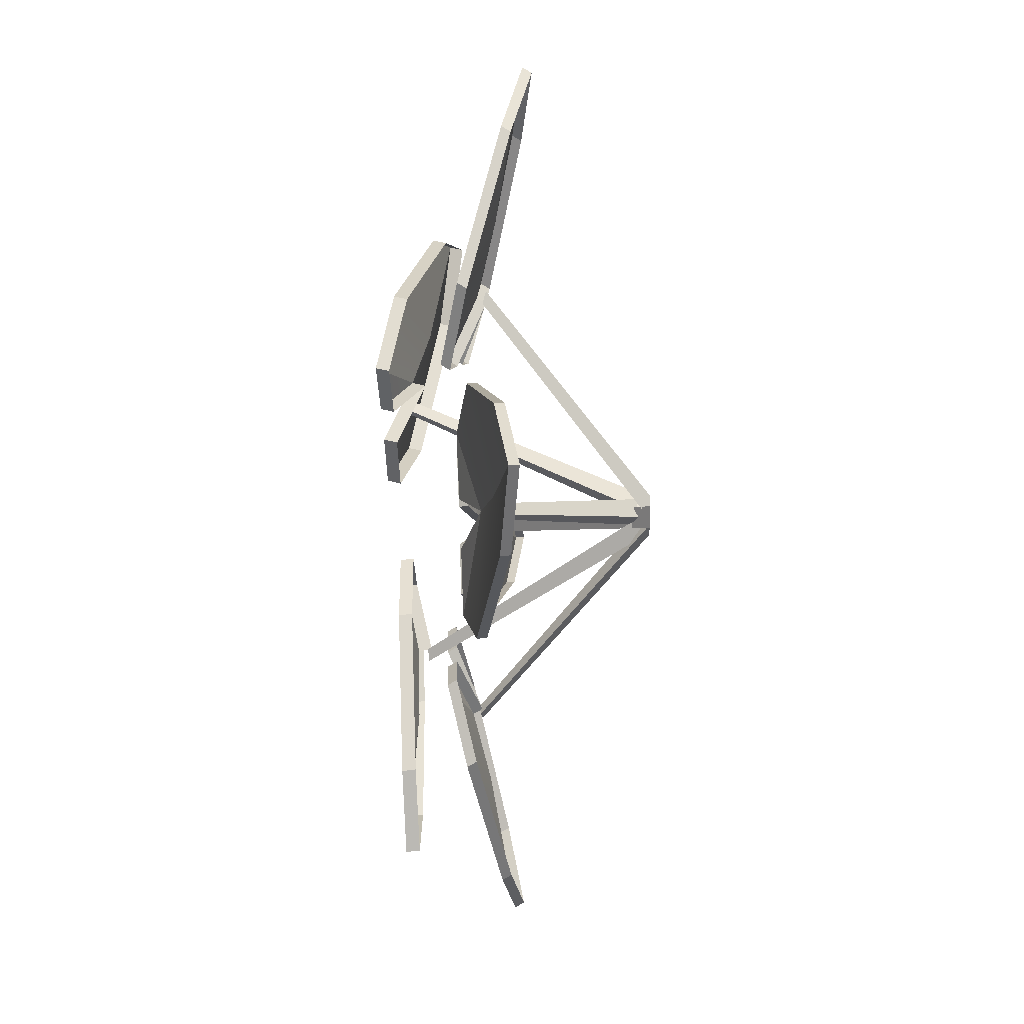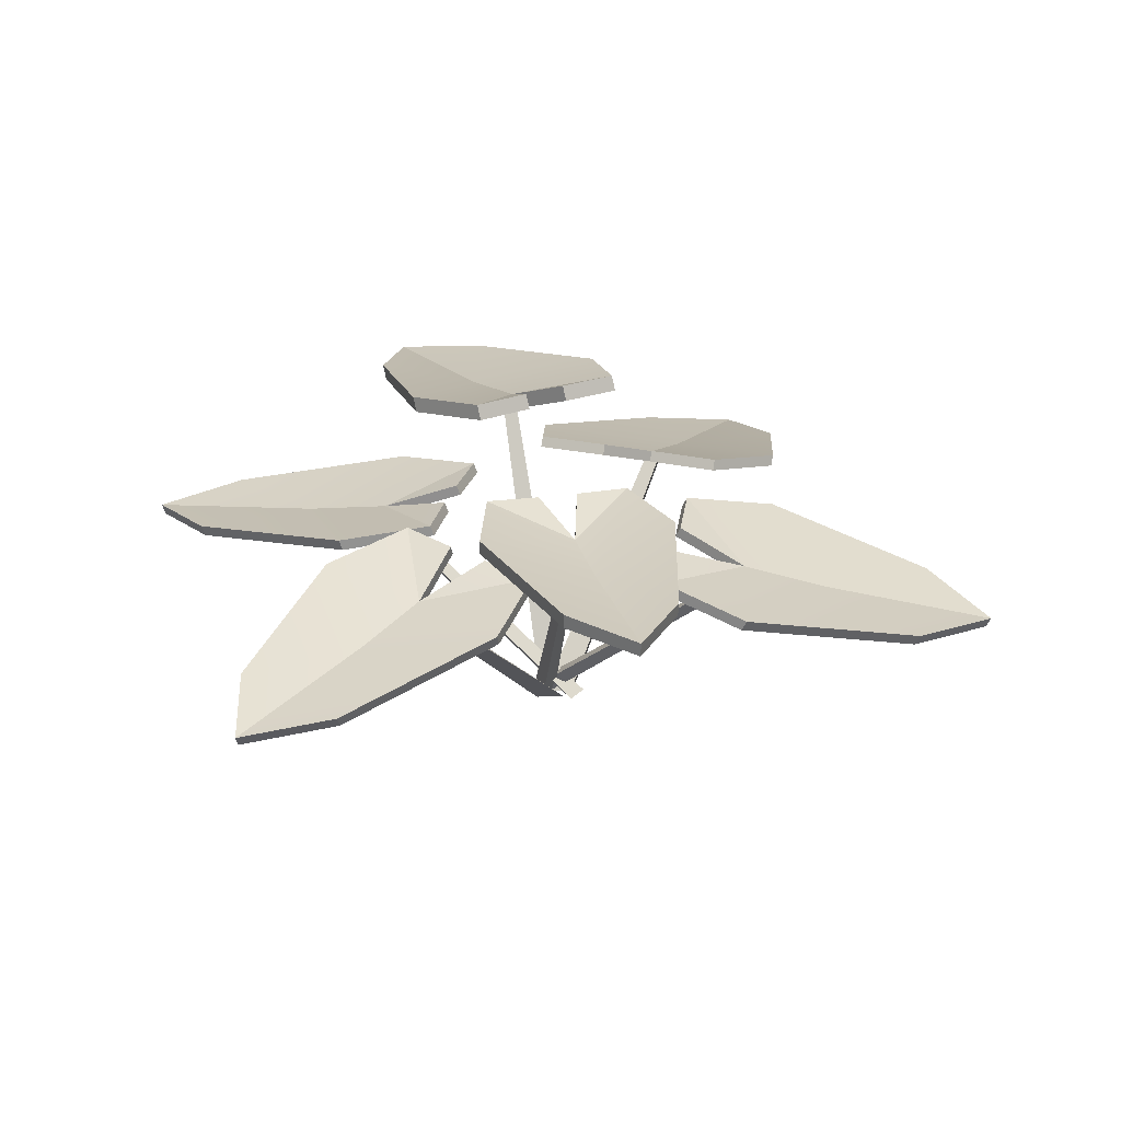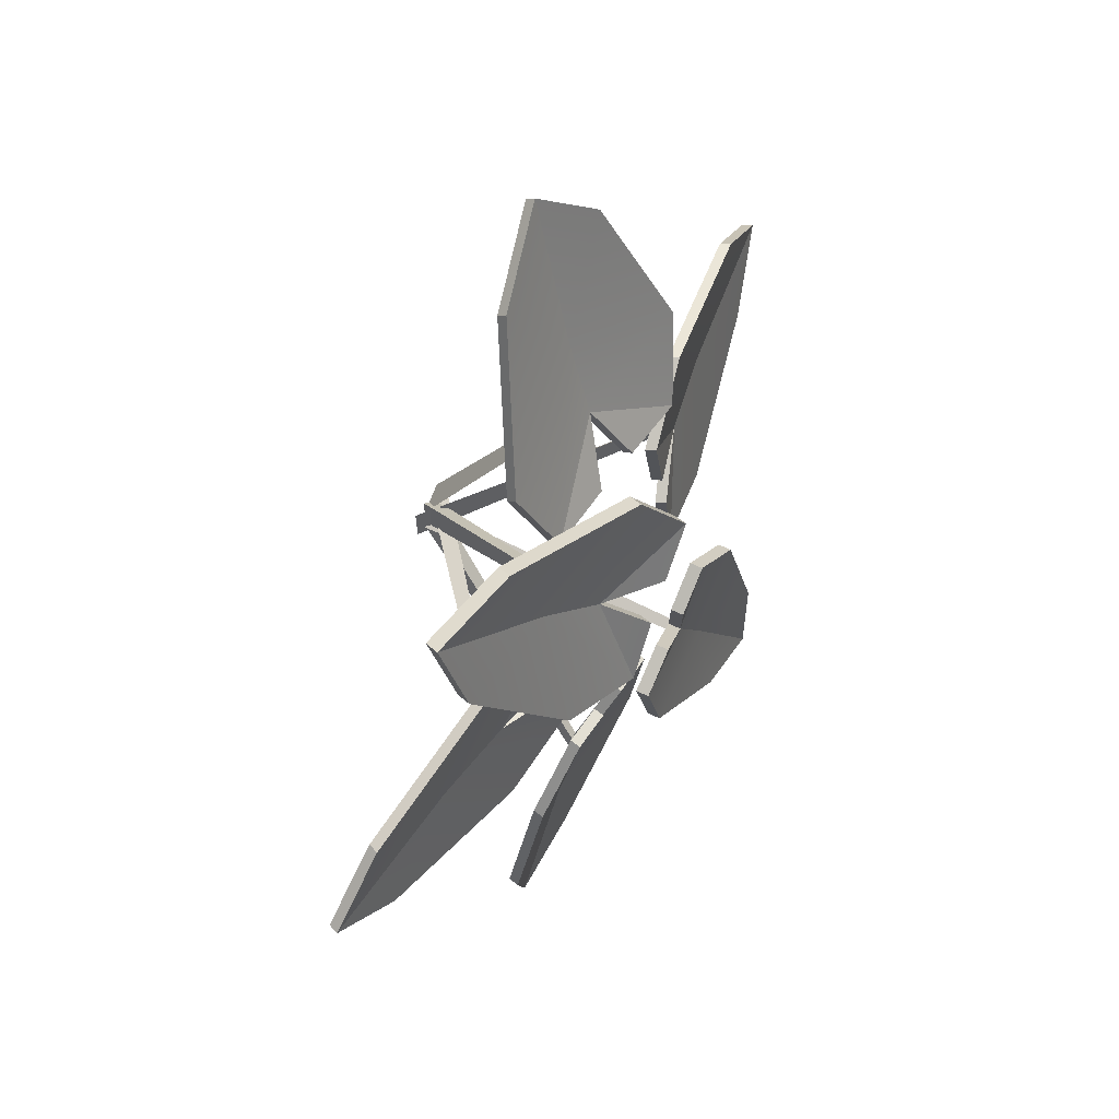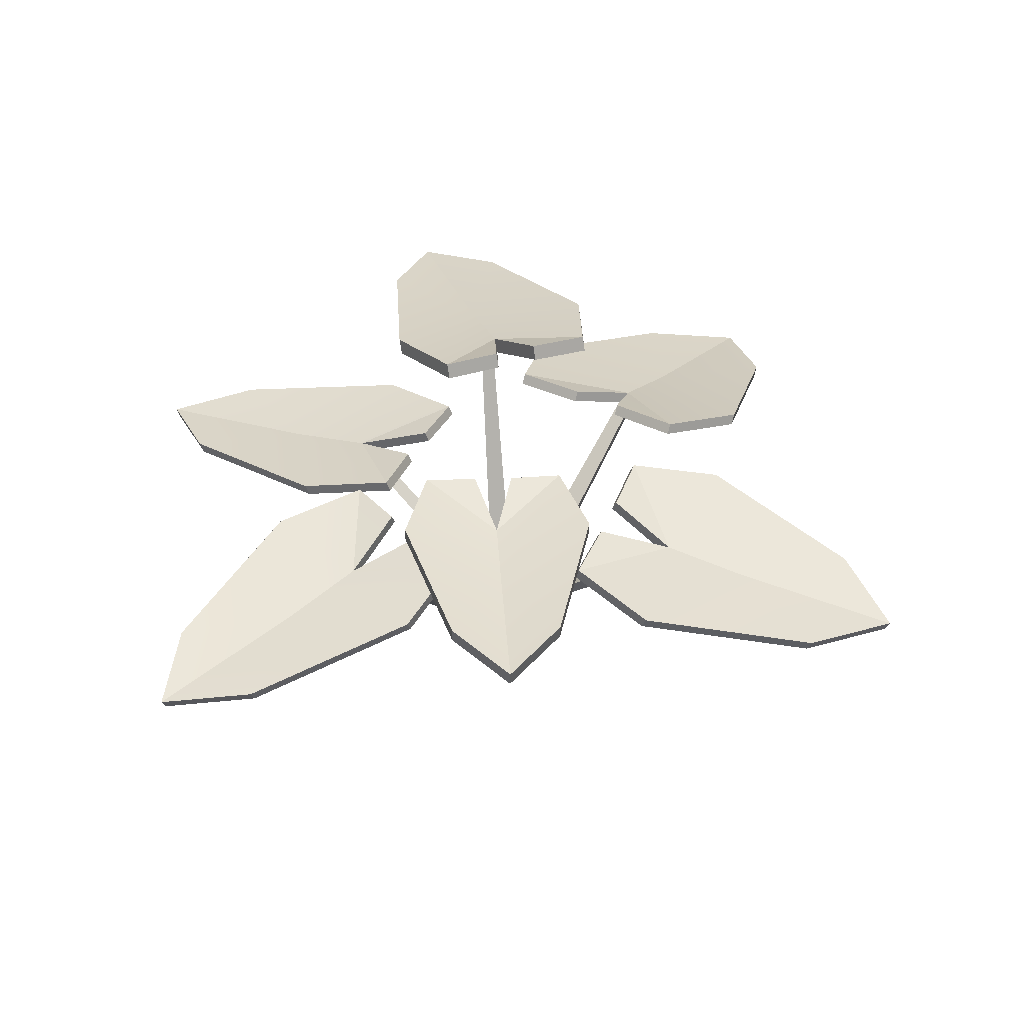
<metadata>
{"format":"obj","ext":"obj","renderer":"f3d","projection":"perspective","resolution":1024,"background":"white","views":[{"elev":9.7,"azim":-86.9,"up":"+Z"},{"elev":24.2,"azim":-152.1,"up":"+Y"},{"elev":47.8,"azim":121.4,"up":"+Z"},{"elev":36.3,"azim":-141.5,"up":"+Y"}]}
</metadata>
<code>
v 0.04816 0.201 0.9461
v 0.1895 0.2301 0.8021
v 0.1875 0.2104 0.7908
v 0.04625 0.1813 0.9348
v 0.2073 0.3488 0.3095
v 0.2881 0.3061 0.4719
v 0.02663 0.2578 0.6191
v 0.01682 0.2965 0.4609
v 0.1895 0.2301 0.8021
v 0.04816 0.201 0.9461
v 0.0149 0.2768 0.4496
v 0.06186 0.3314 0.3129
v 0.06378 0.3511 0.3242
v 0.01682 0.2965 0.4609
v 0.2881 0.3061 0.4719
v 0.2073 0.3488 0.3095
v 0.2053 0.329 0.2982
v 0.2862 0.2863 0.4606
v -0.188 0.3578 0.3393
v -0.2481 0.3184 0.5123
v -0.25 0.2986 0.501
v -0.1899 0.3381 0.328
v -0.2481 0.3184 0.5123
v -0.1096 0.237 0.8246
v -0.1115 0.2172 0.8134
v -0.25 0.2986 0.501
v 0.1875 0.2104 0.7908
v 0.1895 0.2301 0.8021
v 0.2881 0.3061 0.4719
v 0.2862 0.2863 0.4606
v -0.04407 0.3536 0.3323
v -0.04598 0.3339 0.321
v 0.0149 0.2768 0.4496
v 0.01682 0.2965 0.4609
v -0.2481 0.3184 0.5123
v -0.188 0.3578 0.3393
v 0.01682 0.2965 0.4609
v 0.02663 0.2578 0.6191
v -0.1096 0.237 0.8246
v 0.04816 0.201 0.9461
v -0.1115 0.2172 0.8134
v -0.1096 0.237 0.8246
v 0.04816 0.201 0.9461
v 0.04625 0.1813 0.9348
v 0.01682 0.2965 0.4609
v 0.06378 0.3511 0.3242
v 0.2073 0.3488 0.3095
v -0.188 0.3578 0.3393
v -0.04407 0.3536 0.3323
v -0.04598 0.3339 0.321
v -0.04407 0.3536 0.3323
v -0.188 0.3578 0.3393
v -0.1899 0.3381 0.328
v 0.2073 0.3488 0.3095
v 0.06378 0.3511 0.3242
v 0.06186 0.3314 0.3129
v 0.2053 0.329 0.2982
v -0.01363 -0.0771 0.04066
v 0.005302 0.2764 0.4767
v 0.03036 0.2805 0.4554
v 0.03291 -0.0771 0.001217
v -0.001625 0.2831 0.4501
v -0.02649 -0.0771 -0.008564
v 0.03291 -0.0771 0.001217
v 0.03036 0.2805 0.4554
v -0.02649 -0.0771 -0.008564
v -0.001625 0.2831 0.4501
v 0.005302 0.2764 0.4767
v -0.01363 -0.0771 0.04066
v 0.8467 0.2557 -0.2103
v 0.6842 0.2711 -0.294
v 0.6777 0.2506 -0.2903
v 0.8402 0.2351 -0.2066
v 0.1775 0.3451 -0.219
v 0.3354 0.3168 -0.311
v 0.5189 0.2831 -0.1345
v 0.3579 0.3076 -0.09842
v 0.6842 0.2711 -0.294
v 0.8467 0.2557 -0.2103
v 0.3513 0.2871 -0.0947
v 0.2012 0.3289 -0.1067
v 0.2077 0.3494 -0.1104
v 0.3579 0.3076 -0.09842
v 0.3354 0.3168 -0.311
v 0.1775 0.3451 -0.219
v 0.171 0.3246 -0.2153
v 0.3288 0.2963 -0.3073
v 0.2498 0.3585 0.08214
v 0.4335 0.335 0.09758
v 0.427 0.3145 0.1013
v 0.2433 0.338 0.08587
v 0.4335 0.335 0.09758
v 0.739 0.2813 -0.06614
v 0.7324 0.2608 -0.06241
v 0.427 0.3145 0.1013
v 0.6777 0.2506 -0.2903
v 0.6842 0.2711 -0.294
v 0.3354 0.3168 -0.311
v 0.3288 0.2963 -0.3073
v 0.2275 0.3531 -0.02825
v 0.2209 0.3325 -0.02452
v 0.3513 0.2871 -0.0947
v 0.3579 0.3076 -0.09842
v 0.4335 0.335 0.09758
v 0.2498 0.3585 0.08214
v 0.3579 0.3076 -0.09842
v 0.5189 0.2831 -0.1345
v 0.739 0.2813 -0.06614
v 0.8467 0.2557 -0.2103
v 0.7324 0.2608 -0.06241
v 0.739 0.2813 -0.06614
v 0.8467 0.2557 -0.2103
v 0.8402 0.2351 -0.2066
v 0.3579 0.3076 -0.09842
v 0.2077 0.3494 -0.1104
v 0.1775 0.3451 -0.219
v 0.2498 0.3585 0.08214
v 0.2275 0.3531 -0.02825
v 0.2209 0.3325 -0.02452
v 0.2275 0.3531 -0.02825
v 0.2498 0.3585 0.08214
v 0.2433 0.338 0.08587
v 0.1775 0.3451 -0.219
v 0.2077 0.3494 -0.1104
v 0.2012 0.3289 -0.1067
v 0.171 0.3246 -0.2153
v 0.006584 -0.0771 0.004124
v 0.3788 0.2891 -0.09217
v 0.3544 0.2912 -0.1078
v -0.03878 -0.0771 -0.02486
v 0.3524 0.2934 -0.08202
v -0.04251 -0.0771 0.02296
v -0.03878 -0.0771 -0.02486
v 0.3544 0.2912 -0.1078
v -0.04251 -0.0771 0.02296
v 0.3524 0.2934 -0.08202
v 0.3788 0.2891 -0.09217
v 0.006584 -0.0771 0.004124
v 0.1496 0.2206 -0.9461
v 0.007721 0.2417 -0.833
v 0.009727 0.2219 -0.8218
v 0.1516 0.2008 -0.9349
v -0.128 0.3509 -0.3548
v -0.1484 0.308 -0.5295
v 0.08803 0.2724 -0.6222
v 0.05611 0.3087 -0.4657
v 0.007721 0.2417 -0.833
v 0.1496 0.2206 -0.9461
v 0.05811 0.289 -0.4545
v -0.01463 0.3393 -0.3298
v -0.01664 0.359 -0.341
v 0.05611 0.3087 -0.4657
v -0.1484 0.308 -0.5295
v -0.128 0.3509 -0.3548
v -0.126 0.3311 -0.3435
v -0.1464 0.2882 -0.5182
v 0.1762 0.3756 -0.3063
v 0.2643 0.3416 -0.4637
v 0.2663 0.3218 -0.4525
v 0.1782 0.3559 -0.2951
v 0.2643 0.3416 -0.4637
v 0.2379 0.2604 -0.7964
v 0.2399 0.2406 -0.7851
v 0.2663 0.3218 -0.4525
v 0.009727 0.2219 -0.8218
v 0.007721 0.2417 -0.833
v -0.1484 0.308 -0.5295
v -0.1464 0.2882 -0.5182
v 0.06638 0.3658 -0.3277
v 0.06838 0.346 -0.3165
v 0.05811 0.289 -0.4545
v 0.05611 0.3087 -0.4657
v 0.2643 0.3416 -0.4637
v 0.1762 0.3756 -0.3063
v 0.05611 0.3087 -0.4657
v 0.08803 0.2724 -0.6222
v 0.2379 0.2604 -0.7964
v 0.1496 0.2206 -0.9461
v 0.2399 0.2406 -0.7851
v 0.2379 0.2604 -0.7964
v 0.1496 0.2206 -0.9461
v 0.1516 0.2008 -0.9349
v 0.05611 0.3087 -0.4657
v -0.01664 0.359 -0.341
v -0.128 0.3509 -0.3548
v 0.1762 0.3756 -0.3063
v 0.06638 0.3658 -0.3277
v 0.06838 0.346 -0.3165
v 0.06638 0.3658 -0.3277
v 0.1762 0.3756 -0.3063
v 0.1782 0.3559 -0.2951
v -0.128 0.3509 -0.3548
v -0.01664 0.359 -0.341
v -0.01463 0.3393 -0.3298
v -0.126 0.3311 -0.3435
v 0.02755 -0.0771 -0.0519
v 0.07117 0.2894 -0.479
v 0.04707 0.2922 -0.4631
v -0.01721 -0.0771 -0.02246
v 0.06979 0.2959 -0.4517
v 0.02497 -0.0771 -0.001232
v -0.01721 -0.0771 -0.02246
v 0.04707 0.2922 -0.4631
v 0.02497 -0.0771 -0.001232
v 0.06979 0.2959 -0.4517
v 0.07117 0.2894 -0.479
v 0.02755 -0.0771 -0.0519
v -0.483 0.4065 -0.6121
v -0.4762 0.4142 -0.4459
v -0.4734 0.3875 -0.4431
v -0.4802 0.3799 -0.6093
v -0.1859 0.4437 -0.07264
v -0.3314 0.4334 -0.1592
v -0.2765 0.3979 -0.3833
v -0.1744 0.4075 -0.2701
v -0.4762 0.4142 -0.4459
v -0.483 0.4065 -0.6121
v -0.1716 0.3808 -0.2673
v -0.1098 0.4171 -0.1411
v -0.1126 0.4438 -0.1439
v -0.1744 0.4075 -0.2701
v -0.3314 0.4334 -0.1592
v -0.1859 0.4437 -0.07264
v -0.1831 0.417 -0.06984
v -0.3286 0.4067 -0.1564
v 0.02271 0.4447 -0.2609
v -0.04835 0.4347 -0.4146
v -0.04554 0.408 -0.4118
v 0.02553 0.418 -0.2581
v -0.04835 0.4347 -0.4146
v -0.3184 0.4149 -0.5883
v -0.3156 0.3883 -0.5855
v -0.04554 0.408 -0.4118
v -0.4734 0.3875 -0.4431
v -0.4762 0.4142 -0.4459
v -0.3314 0.4334 -0.1592
v -0.3286 0.4067 -0.1564
v -0.05565 0.4441 -0.1952
v -0.05284 0.4174 -0.1924
v -0.1716 0.3808 -0.2673
v -0.1744 0.4075 -0.2701
v -0.04835 0.4347 -0.4146
v 0.02271 0.4447 -0.2609
v -0.1744 0.4075 -0.2701
v -0.2765 0.3979 -0.3833
v -0.3184 0.4149 -0.5883
v -0.483 0.4065 -0.6121
v -0.3156 0.3883 -0.5855
v -0.3184 0.4149 -0.5883
v -0.483 0.4065 -0.6121
v -0.4802 0.3799 -0.6093
v -0.1744 0.4075 -0.2701
v -0.1126 0.4438 -0.1439
v -0.1859 0.4437 -0.07264
v 0.02271 0.4447 -0.2609
v -0.05565 0.4441 -0.1952
v -0.05284 0.4174 -0.1924
v -0.05565 0.4441 -0.1952
v 0.02271 0.4447 -0.2609
v 0.02553 0.418 -0.2581
v -0.1859 0.4437 -0.07264
v -0.1126 0.4438 -0.1439
v -0.1098 0.4171 -0.1411
v -0.1831 0.417 -0.06984
v 0.01798 -0.0771 -0.04605
v -0.1813 0.3862 -0.2902
v -0.1827 0.3873 -0.2638
v 0.01534 -0.0771 0.002804
v -0.1611 0.3879 -0.2734
v 0.0554 -0.0771 -0.0149
v 0.01534 -0.0771 0.002804
v -0.1827 0.3873 -0.2638
v 0.0554 -0.0771 -0.0149
v -0.1611 0.3879 -0.2734
v -0.1813 0.3862 -0.2902
v 0.01798 -0.0771 -0.04605
v -0.8467 0.181 0.23
v -0.6751 0.2177 0.3202
v -0.6648 0.1977 0.3197
v -0.8363 0.161 0.2295
v -0.1921 0.3251 0.1957
v -0.3319 0.2931 0.3174
v -0.5337 0.2278 0.121
v -0.3822 0.2616 0.06656
v -0.6751 0.2177 0.3202
v -0.8467 0.181 0.23
v -0.3718 0.2416 0.06606
v -0.2281 0.2963 0.0659
v -0.2385 0.3163 0.0664
v -0.3822 0.2616 0.06656
v -0.3319 0.2931 0.3174
v -0.1921 0.3251 0.1957
v -0.1817 0.3051 0.1952
v -0.3216 0.2731 0.3169
v -0.3095 0.3032 -0.1635
v -0.4912 0.2633 -0.1699
v -0.4808 0.2434 -0.1704
v -0.2991 0.2832 -0.164
v -0.4912 0.2633 -0.1699
v -0.7639 0.2011 0.04847
v -0.7536 0.1811 0.04796
v -0.4808 0.2434 -0.1704
v -0.6648 0.1977 0.3197
v -0.6751 0.2177 0.3202
v -0.3319 0.2931 0.3174
v -0.3216 0.2731 0.3169
v -0.2705 0.3103 -0.0316
v -0.2602 0.2903 -0.03211
v -0.3718 0.2416 0.06606
v -0.3822 0.2616 0.06656
v -0.4912 0.2633 -0.1699
v -0.3095 0.3032 -0.1635
v -0.3822 0.2616 0.06656
v -0.5337 0.2278 0.121
v -0.7639 0.2011 0.04847
v -0.8467 0.181 0.23
v -0.7536 0.1811 0.04796
v -0.7639 0.2011 0.04847
v -0.8467 0.181 0.23
v -0.8363 0.161 0.2295
v -0.3822 0.2616 0.06656
v -0.2385 0.3163 0.0664
v -0.1921 0.3251 0.1957
v -0.3095 0.3032 -0.1635
v -0.2705 0.3103 -0.0316
v -0.2602 0.2903 -0.03211
v -0.2705 0.3103 -0.0316
v -0.3095 0.3032 -0.1635
v -0.2991 0.2832 -0.164
v -0.1921 0.3251 0.1957
v -0.2385 0.3163 0.0664
v -0.2281 0.2963 0.0659
v -0.1817 0.3051 0.1952
v 0.01669 -0.0771 -0.01118
v -0.4002 0.2411 0.06371
v -0.3739 0.2467 0.08094
v 0.06546 -0.0771 0.02082
v -0.376 0.2466 0.04967
v 0.06168 -0.0771 -0.03724
v 0.06546 -0.0771 0.02082
v -0.3739 0.2467 0.08094
v 0.06168 -0.0771 -0.03724
v -0.376 0.2466 0.04967
v -0.4002 0.2411 0.06371
v 0.01669 -0.0771 -0.01118
v 0.6912 0.4068 0.53
v 0.6351 0.4278 0.3498
v 0.6248 0.398 0.3448
v 0.6809 0.377 0.525
v 0.2107 0.5122 0.03335
v 0.3939 0.482 0.08176
v 0.3934 0.4307 0.3422
v 0.2494 0.4582 0.2506
v 0.6351 0.4278 0.3498
v 0.6912 0.4068 0.53
v 0.2391 0.4283 0.2456
v 0.1417 0.4837 0.1299
v 0.1519 0.5136 0.1349
v 0.2494 0.4582 0.2506
v 0.3939 0.482 0.08176
v 0.2107 0.5122 0.03335
v 0.2004 0.4823 0.02834
v 0.3836 0.4522 0.07676
v 0.03946 0.5178 0.3065
v 0.1617 0.4896 0.4523
v 0.1514 0.4598 0.4473
v 0.02917 0.4879 0.3015
v 0.1617 0.4896 0.4523
v 0.5056 0.432 0.5564
v 0.4953 0.4022 0.5514
v 0.1514 0.4598 0.4473
v 0.6248 0.398 0.3448
v 0.6351 0.4278 0.3498
v 0.3939 0.482 0.08176
v 0.3836 0.4522 0.07676
v 0.1052 0.5151 0.2094
v 0.09495 0.4852 0.2044
v 0.2391 0.4283 0.2456
v 0.2494 0.4582 0.2506
v 0.1617 0.4896 0.4523
v 0.03946 0.5178 0.3065
v 0.2494 0.4582 0.2506
v 0.3934 0.4307 0.3422
v 0.5056 0.432 0.5564
v 0.6912 0.4068 0.53
v 0.4953 0.4022 0.5514
v 0.5056 0.432 0.5564
v 0.6912 0.4068 0.53
v 0.6809 0.377 0.525
v 0.2494 0.4582 0.2506
v 0.1519 0.5136 0.1349
v 0.2107 0.5122 0.03335
v 0.03946 0.5178 0.3065
v 0.1052 0.5151 0.2094
v 0.09495 0.4852 0.2044
v 0.1052 0.5151 0.2094
v 0.03946 0.5178 0.3065
v 0.02917 0.4879 0.3015
v 0.2107 0.5122 0.03335
v 0.1519 0.5136 0.1349
v 0.1417 0.4837 0.1299
v 0.2004 0.4823 0.02834
v 0.03404 -0.0771 0.02854
v 0.235 0.4638 0.2127
v 0.2343 0.4675 0.1829
v 0.03287 -0.0771 -0.02672
v 0.2119 0.4713 0.1969
v -0.008736 -0.0771 -0.0007286
v 0.03287 -0.0771 -0.02672
v 0.2343 0.4675 0.1829
v -0.008736 -0.0771 -0.0007286
v 0.2119 0.4713 0.1969
v 0.235 0.4638 0.2127
v 0.03404 -0.0771 0.02854
g SM_Env_Plants_02_(1)_1817_117
f 1 3 2
f 1 4 3
f 5 7 6
f 5 8 7
f 7 9 6
f 7 10 9
f 11 13 12
f 11 14 13
f 15 17 16
f 15 18 17
f 19 21 20
f 19 22 21
f 23 25 24
f 23 26 25
f 27 29 28
f 27 30 29
f 31 33 32
f 31 34 33
f 35 37 36
f 35 38 37
f 39 38 35
f 39 40 38
f 41 43 42
f 41 44 43
f 45 47 46
f 48 45 49
f 50 52 51
f 50 53 52
f 54 56 55
f 54 57 56
f 58 60 59
f 58 61 60
f 62 64 63
f 62 65 64
f 66 68 67
f 66 69 68
f 70 72 71
f 70 73 72
f 74 76 75
f 74 77 76
f 76 78 75
f 76 79 78
f 80 82 81
f 80 83 82
f 84 86 85
f 84 87 86
f 88 90 89
f 88 91 90
f 92 94 93
f 92 95 94
f 96 98 97
f 96 99 98
f 100 102 101
f 100 103 102
f 104 106 105
f 104 107 106
f 108 107 104
f 108 109 107
f 110 112 111
f 110 113 112
f 114 116 115
f 117 114 118
f 119 121 120
f 119 122 121
f 123 125 124
f 123 126 125
f 127 129 128
f 127 130 129
f 131 133 132
f 131 134 133
f 135 137 136
f 135 138 137
f 139 141 140
f 139 142 141
f 143 145 144
f 143 146 145
f 145 147 144
f 145 148 147
f 149 151 150
f 149 152 151
f 153 155 154
f 153 156 155
f 157 159 158
f 157 160 159
f 161 163 162
f 161 164 163
f 165 167 166
f 165 168 167
f 169 171 170
f 169 172 171
f 173 175 174
f 173 176 175
f 177 176 173
f 177 178 176
f 179 181 180
f 179 182 181
f 183 185 184
f 186 183 187
f 188 190 189
f 188 191 190
f 192 194 193
f 192 195 194
f 196 198 197
f 196 199 198
f 200 202 201
f 200 203 202
f 204 206 205
f 204 207 206
f 208 210 209
f 208 211 210
f 212 214 213
f 212 215 214
f 214 216 213
f 214 217 216
f 218 220 219
f 218 221 220
f 222 224 223
f 222 225 224
f 226 228 227
f 226 229 228
f 230 232 231
f 230 233 232
f 234 236 235
f 234 237 236
f 238 240 239
f 238 241 240
f 242 244 243
f 242 245 244
f 246 245 242
f 246 247 245
f 248 250 249
f 248 251 250
f 252 254 253
f 255 252 256
f 257 259 258
f 257 260 259
f 261 263 262
f 261 264 263
f 265 267 266
f 265 268 267
f 269 271 270
f 269 272 271
f 273 275 274
f 273 276 275
f 277 279 278
f 277 280 279
f 281 283 282
f 281 284 283
f 283 285 282
f 283 286 285
f 287 289 288
f 287 290 289
f 291 293 292
f 291 294 293
f 295 297 296
f 295 298 297
f 299 301 300
f 299 302 301
f 303 305 304
f 303 306 305
f 307 309 308
f 307 310 309
f 311 313 312
f 311 314 313
f 315 314 311
f 315 316 314
f 317 319 318
f 317 320 319
f 321 323 322
f 324 321 325
f 326 328 327
f 326 329 328
f 330 332 331
f 330 333 332
f 334 336 335
f 334 337 336
f 338 340 339
f 338 341 340
f 342 344 343
f 342 345 344
f 346 348 347
f 346 349 348
f 350 352 351
f 350 353 352
f 352 354 351
f 352 355 354
f 356 358 357
f 356 359 358
f 360 362 361
f 360 363 362
f 364 366 365
f 364 367 366
f 368 370 369
f 368 371 370
f 372 374 373
f 372 375 374
f 376 378 377
f 376 379 378
f 380 382 381
f 380 383 382
f 384 383 380
f 384 385 383
f 386 388 387
f 386 389 388
f 390 392 391
f 393 390 394
f 395 397 396
f 395 398 397
f 399 401 400
f 399 402 401
f 403 405 404
f 403 406 405
f 407 409 408
f 407 410 409
f 411 413 412
f 411 414 413

</code>
